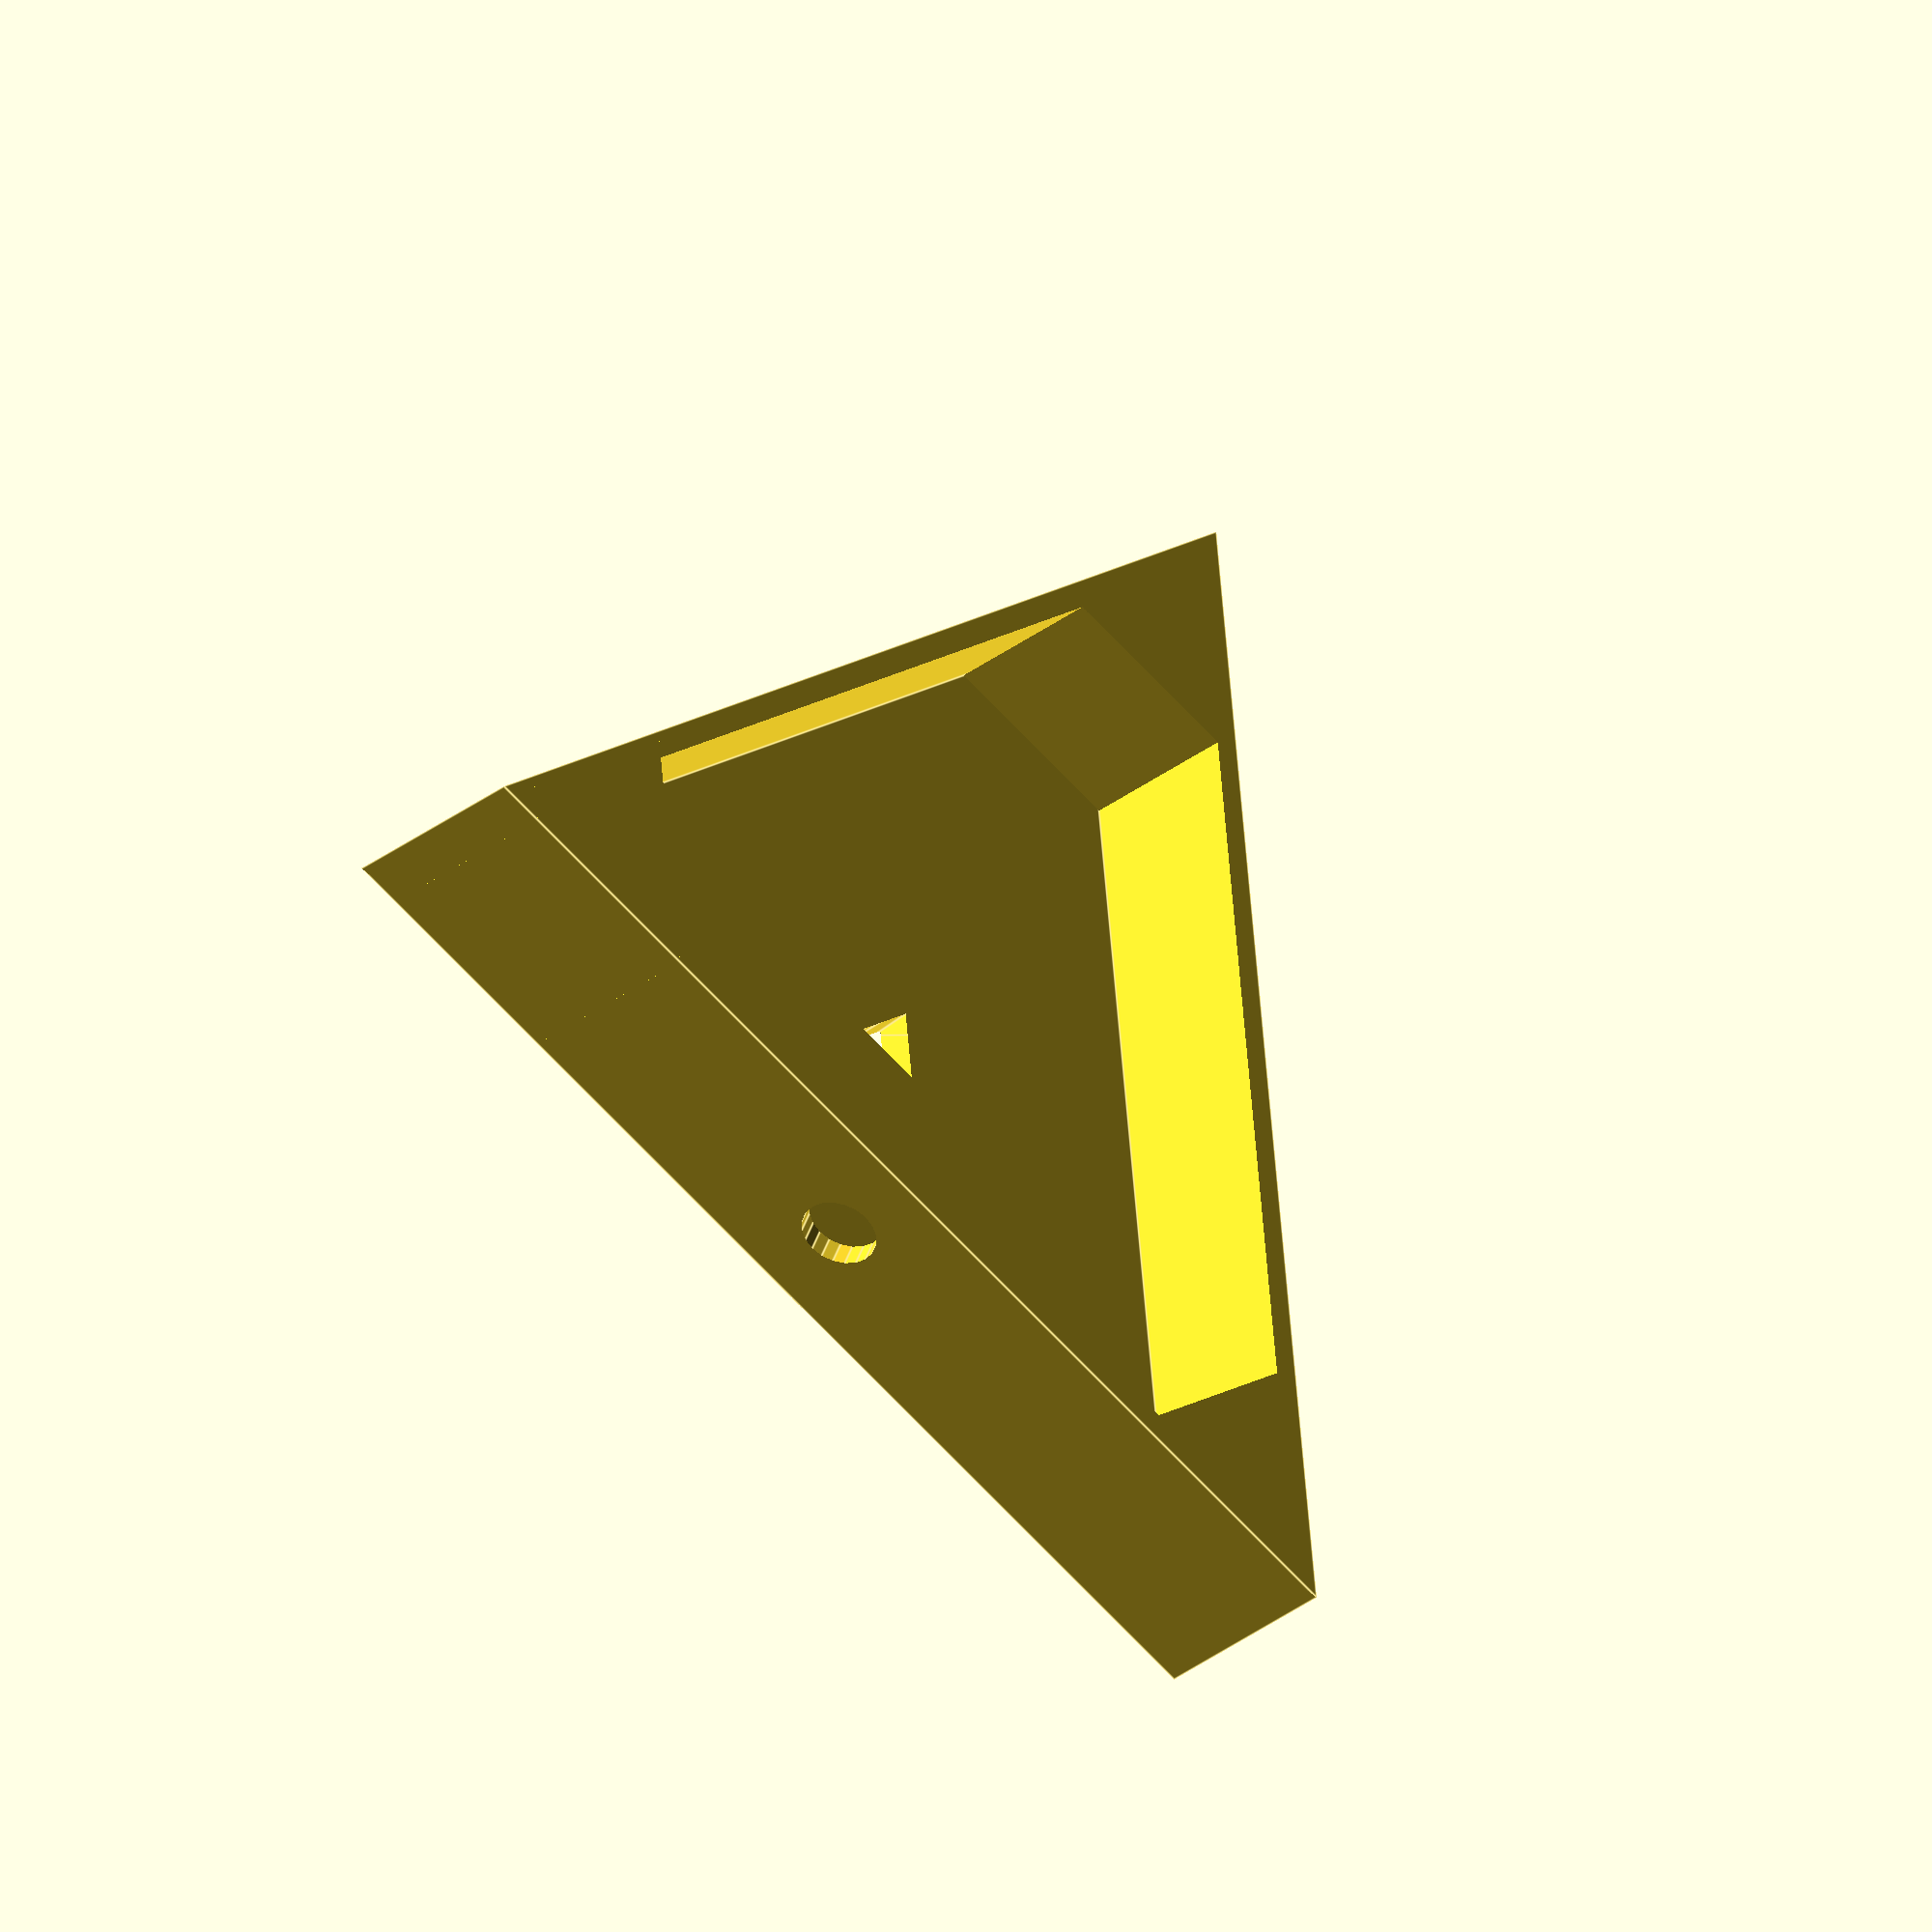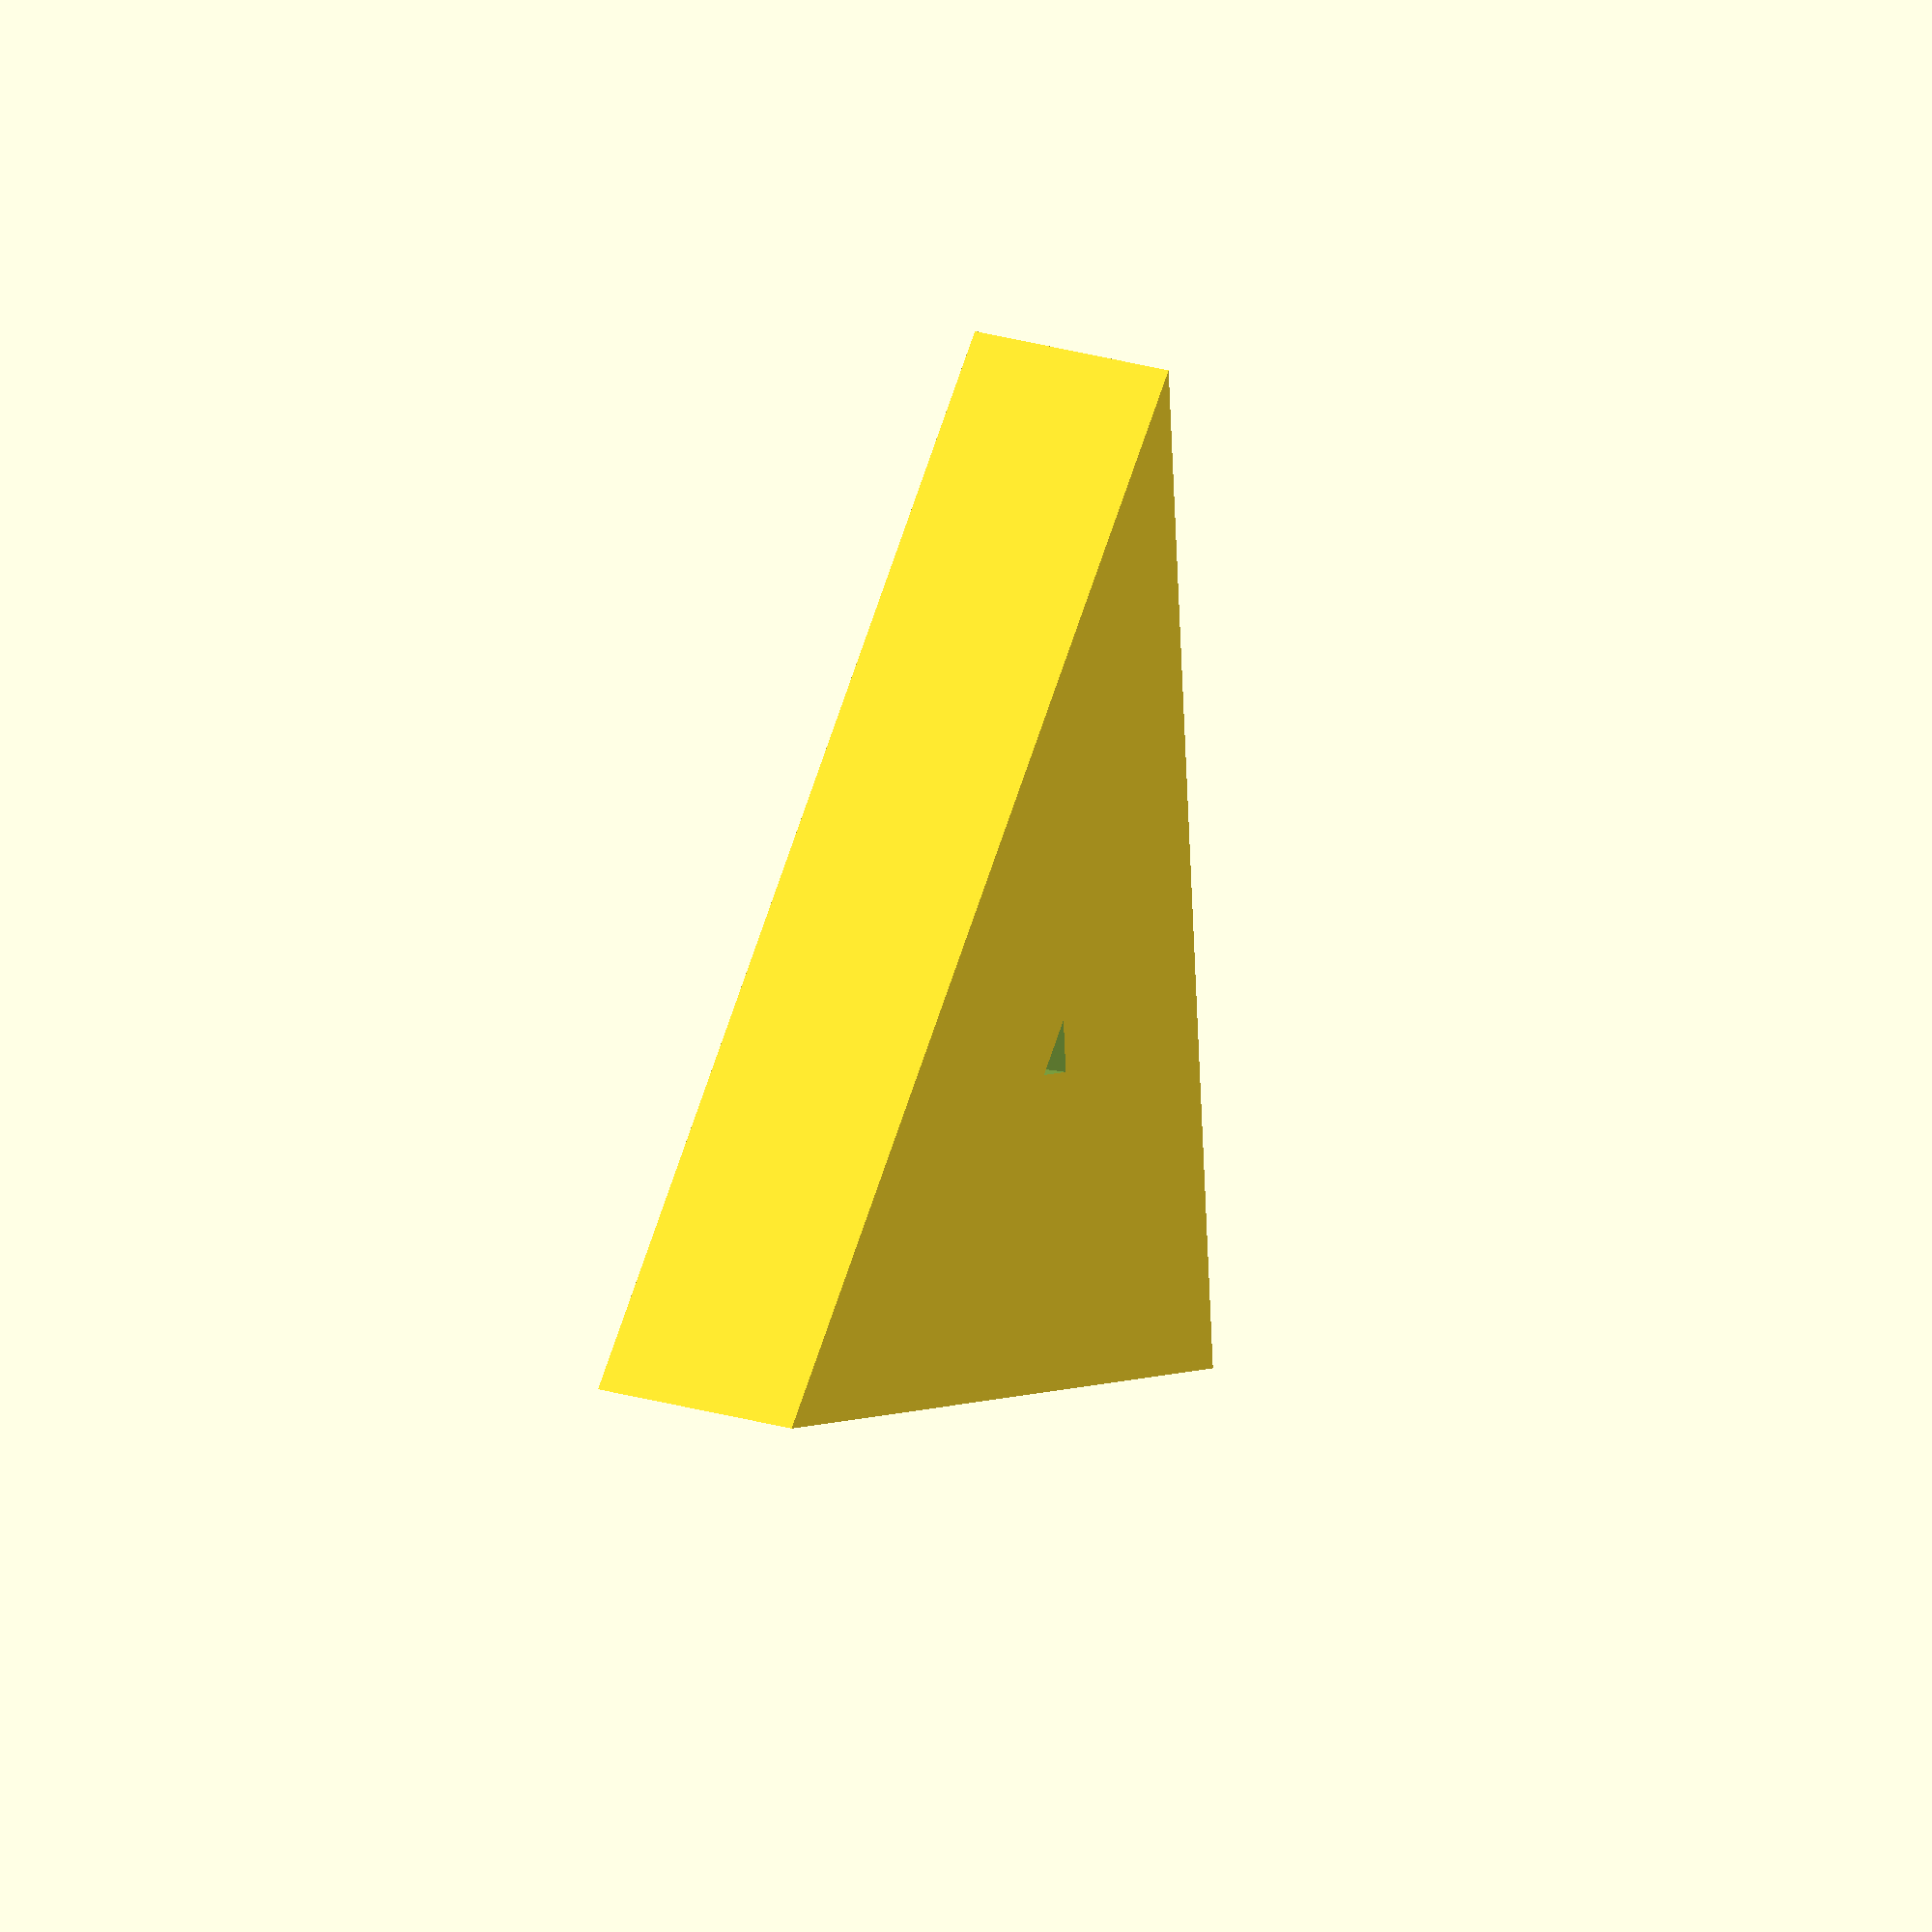
<openscad>
// user configurable parameters

sides         =  3; // 3 = triangle
                    // 4 = square
                    // 5 = pentagon
                    // Warning: $diameter is the diagonal when using a square!
diameter       = 80;
height         = 12;
cutoff         = 10;
wallthickness  =  3;
roofthickness  =  2;
holediam       =  4;
edgeradius     =  5;
powerjackdiam =   4.5;


_  = 0.5; // just a little overlap

difference () {
    // main body
    cylinder (height, diameter/2, diameter/2, $fn=sides);
    // cutout
    translate ([0,0,-_]) {
        difference () {
            // main cutout
            cylinder (height - roofthickness + _, diameter/2 - wallthickness, diameter/2 - wallthickness, $fn=sides);
            // leave something at the edges to attach rubber feet or something
            for (i = [0:sides-1]) {
                rotate (i * 360 / sides, [0,0,1]) {
                    translate ([diameter/2 - wallthickness - cutoff,-(sides*cutoff+_)/2,-_/2]) {
                        cube ([cutoff+_,sides*cutoff+_,height+_]);
                    }
                }
            }
        }
    }
    // for the power wires
    cylinder (height+_,holediam,holediam/2, $fn=sides);
    translate([0,0,height-roofthickness-4]) {
        rotate ([0,-90,0]) {
            cylinder (diameter,powerjackdiam/2,powerjackdiam/2,$fn=20);
        }
    }
}
// rounded edges
/*
 translate ([diameter/2-edgeradius,0,-_/2]) {
    cylinder (height+_,edgeradius,edgeradius, $fn=40);
}
// */

    
</openscad>
<views>
elev=212.3 azim=66.5 roll=42.9 proj=o view=edges
elev=150.7 azim=114.5 roll=247.5 proj=o view=solid
</views>
